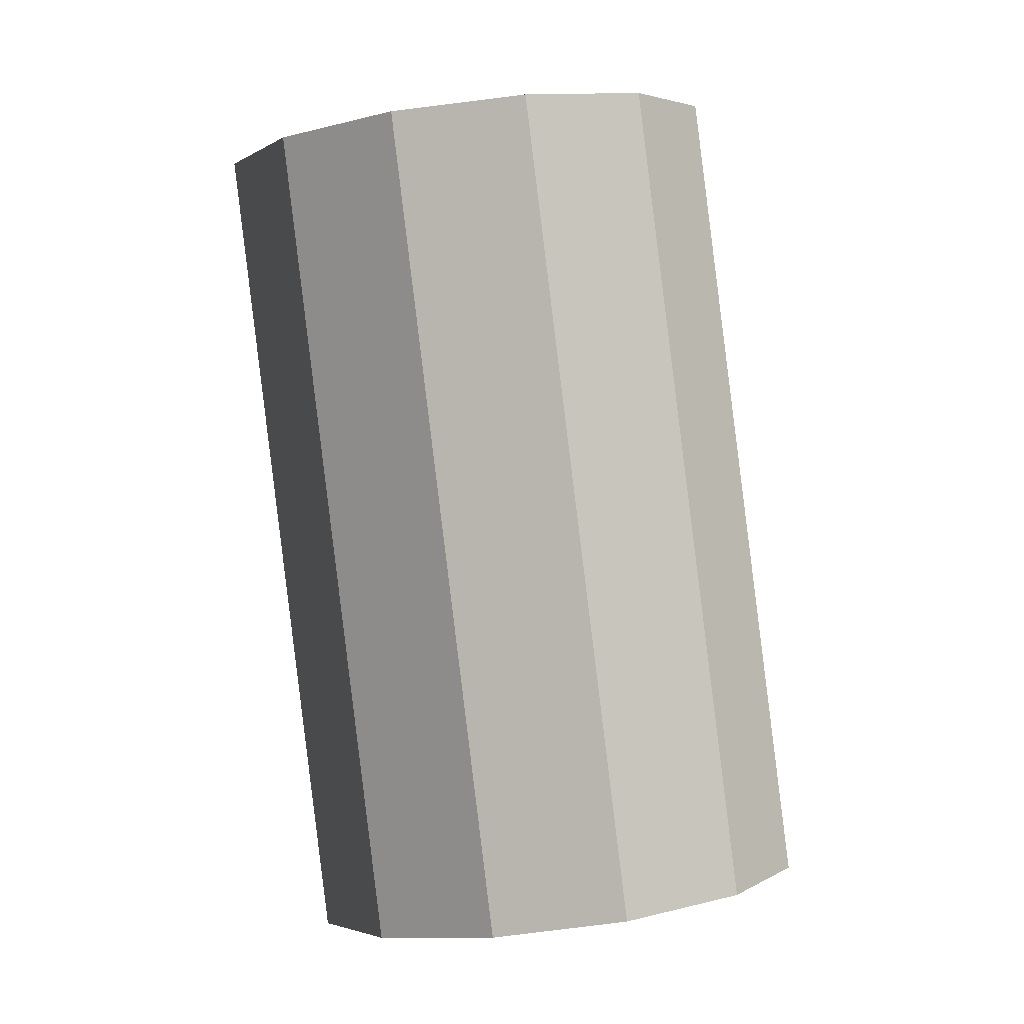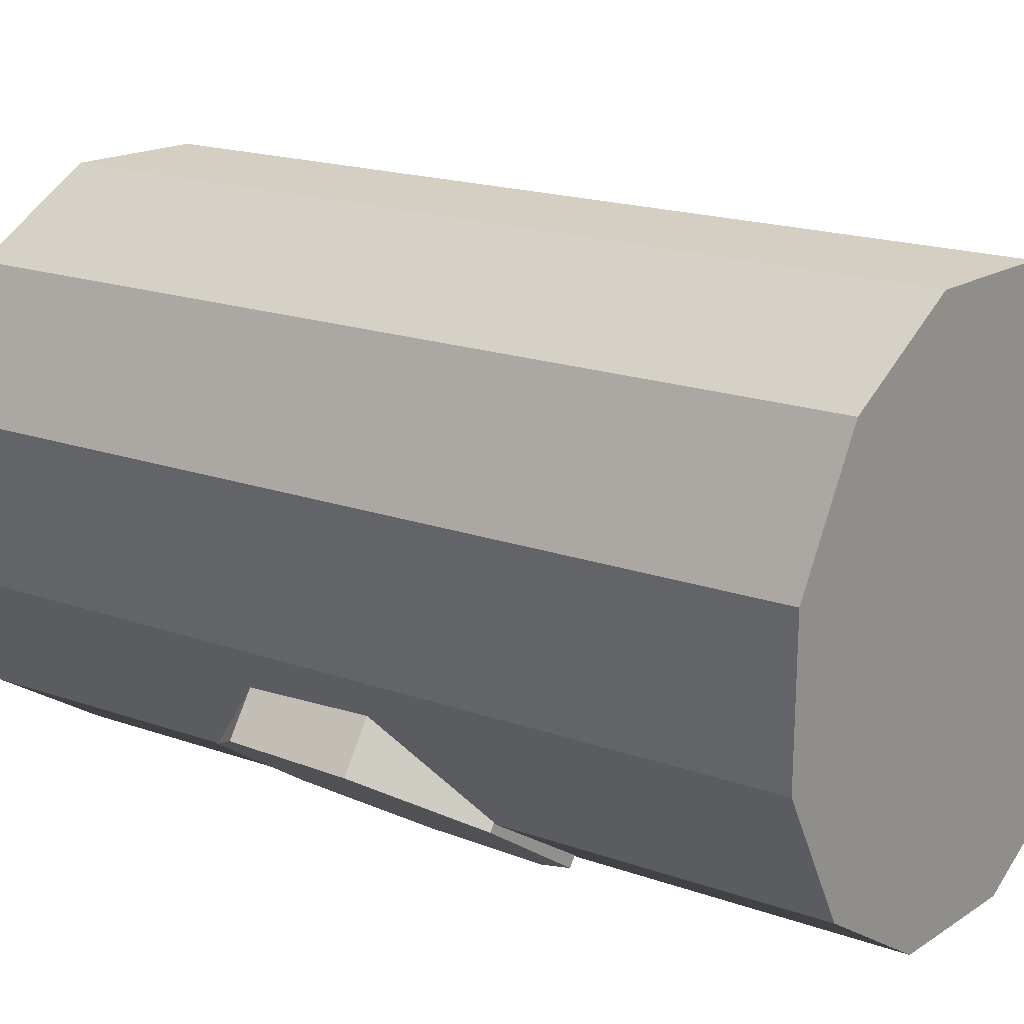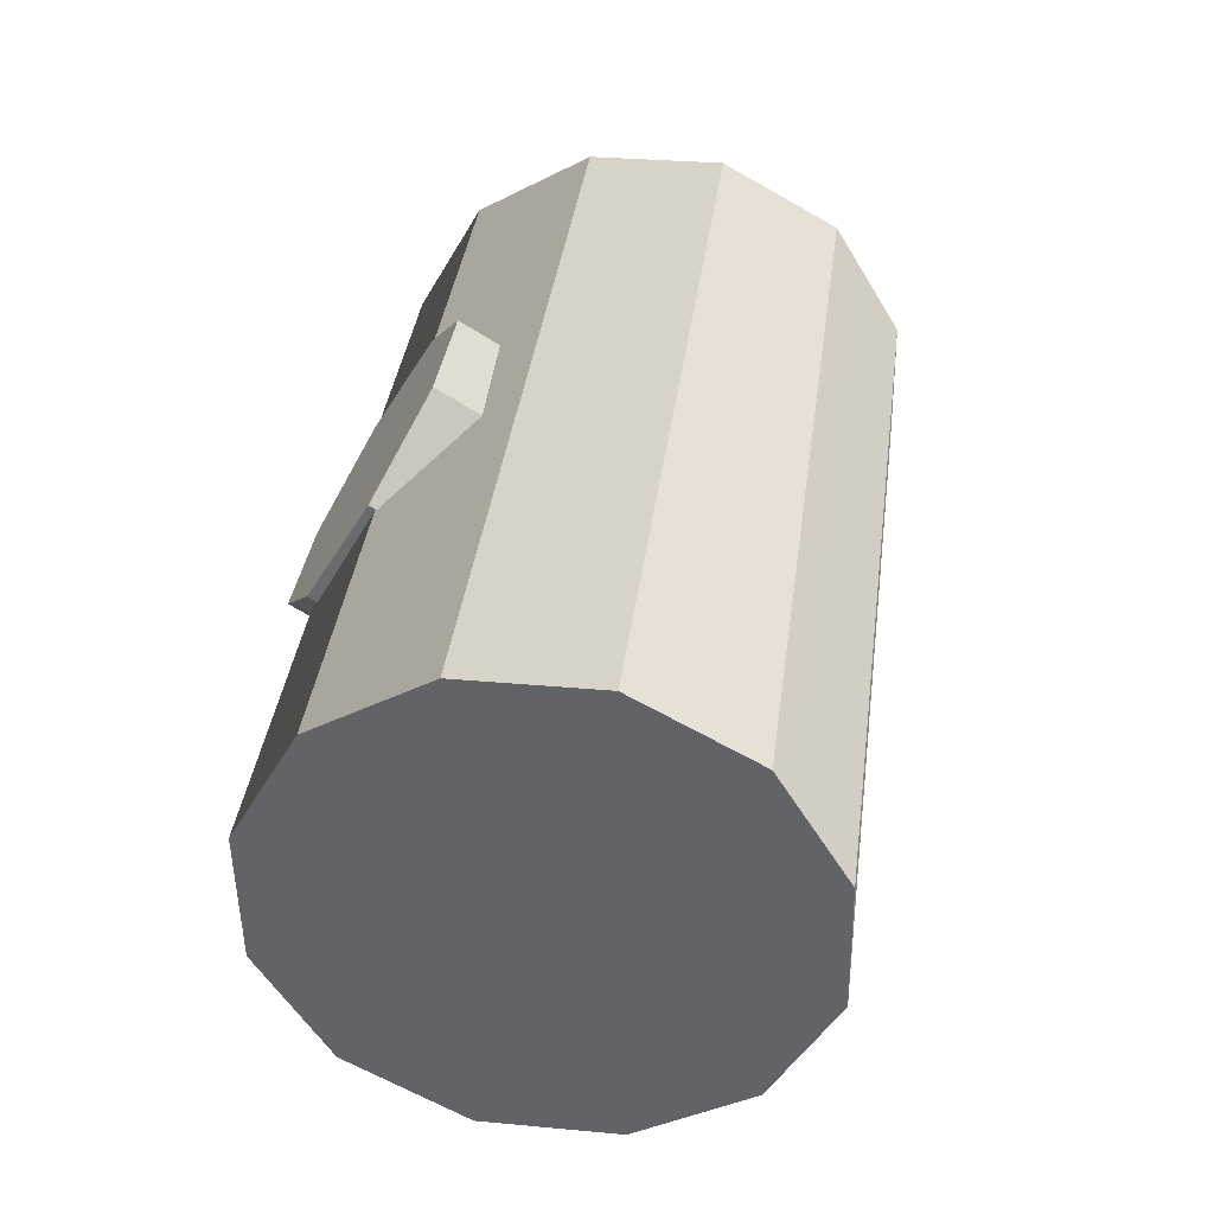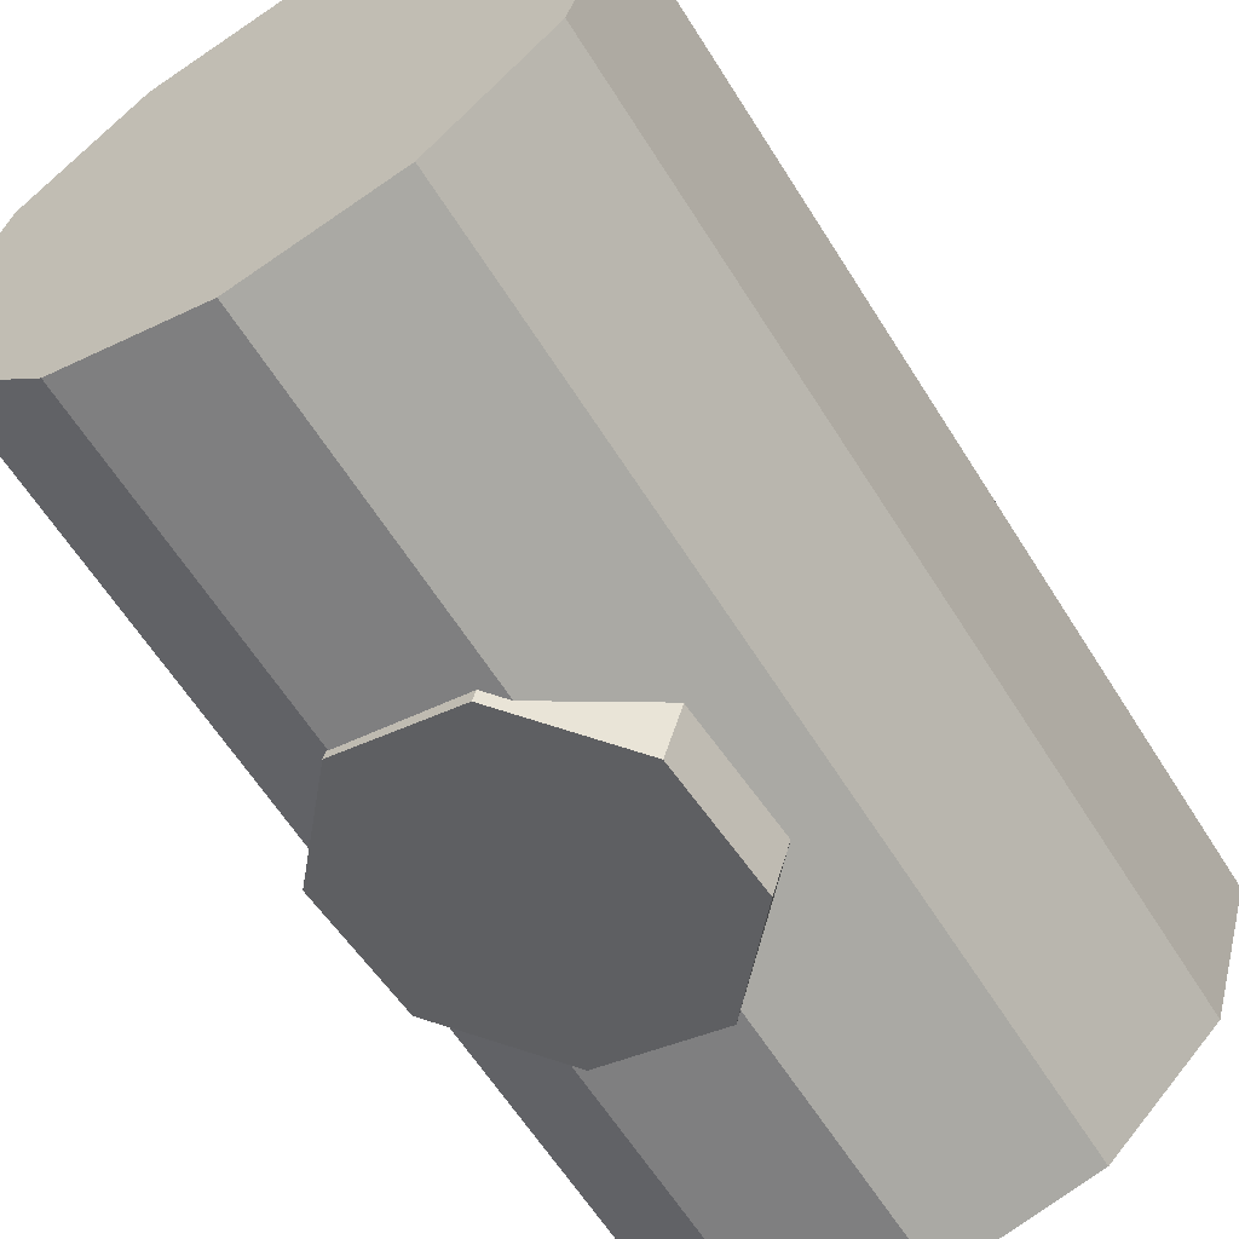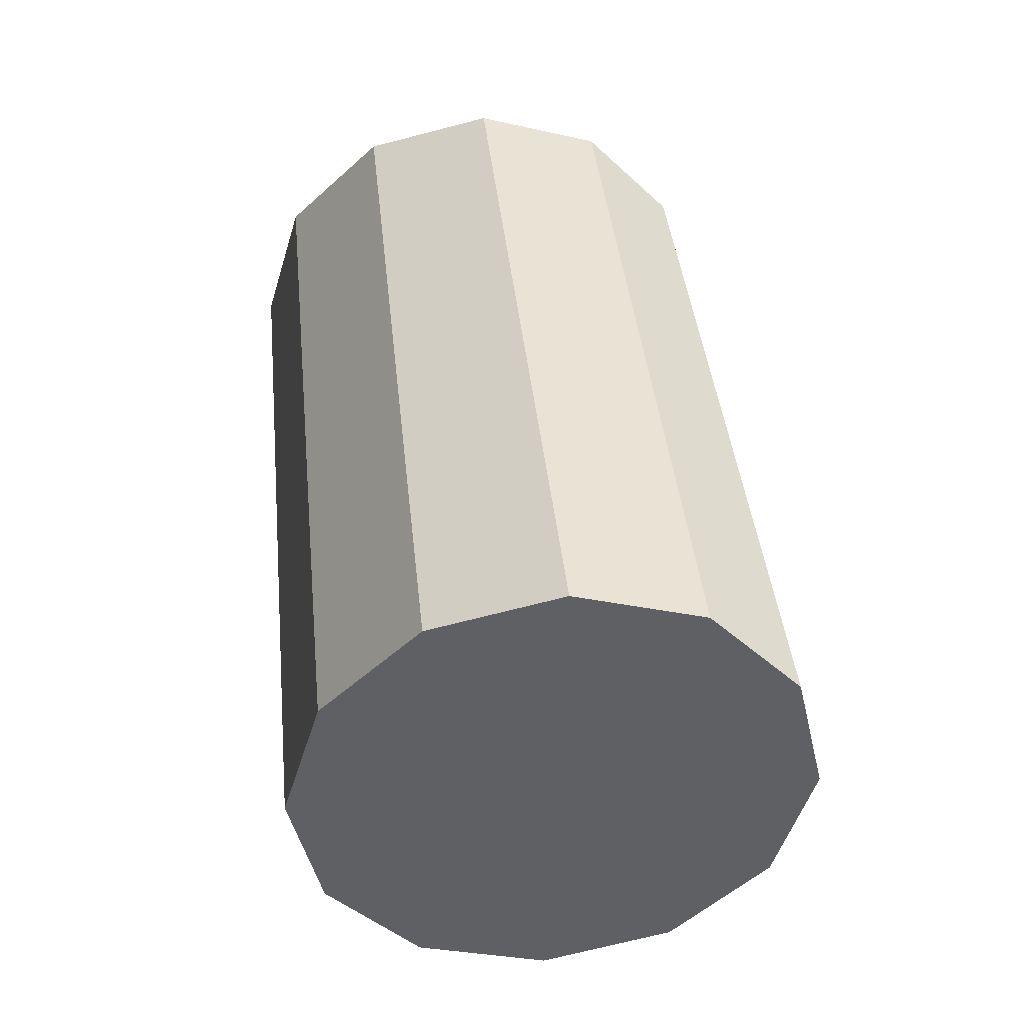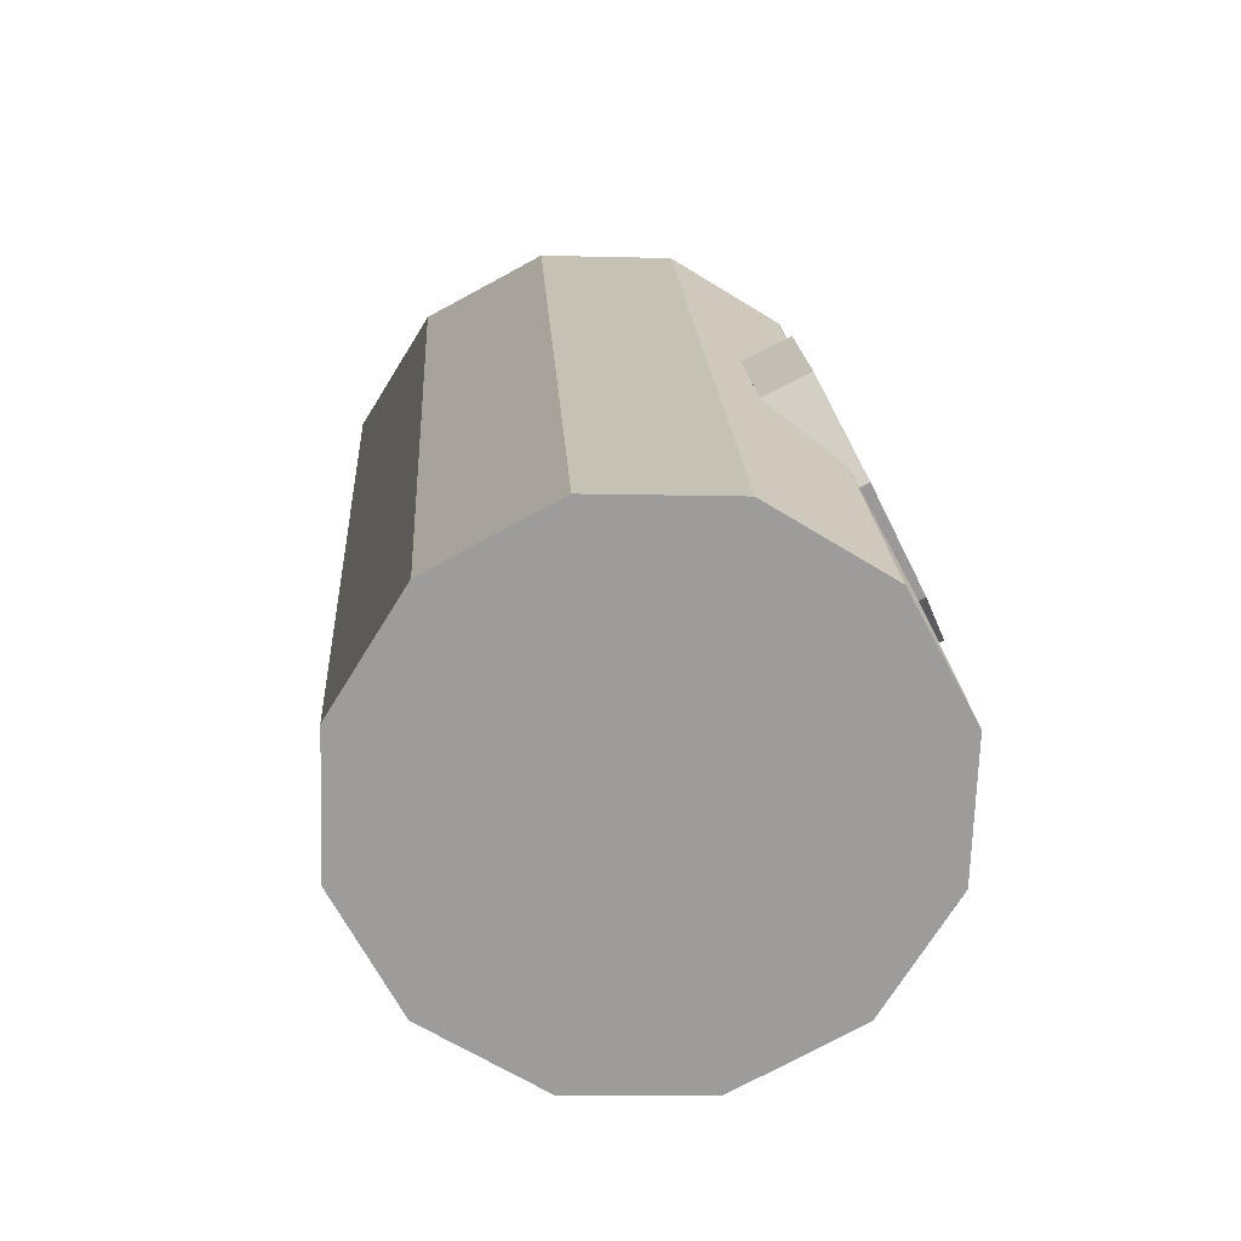
<metadata>
{"format":"obj","ext":"obj","renderer":"f3d","projection":"perspective","resolution":1024,"background":"white","views":[{"elev":-2.7,"azim":52.0,"up":"+Y"},{"elev":4.8,"azim":-52.4,"up":"+Z"},{"elev":-52.9,"azim":-97.9,"up":"+Y"},{"elev":-69.4,"azim":34.1,"up":"+Z"},{"elev":-54.0,"azim":34.5,"up":"+Y"},{"elev":-63.0,"azim":139.1,"up":"+Y"}]}
</metadata>
<code>
v 0.0267 0.02405 0.02485
v 0.02866 0.02574 0.01217
v 0.03154 -0.05325 0.002086
v 0.02958 -0.05494 0.01477
v 0.02396 0.0271 0.0001927
v 0.02684 -0.05189 -0.009896
v 0.01387 0.02776 -0.007881
v 0.01675 -0.05122 -0.01797
v 0.001086 0.02755 -0.009882
v 0.003963 -0.05143 -0.01997
v -0.01096 0.02653 -0.005276
v -0.008086 -0.05246 -0.01536
v -0.01905 0.02496 0.004704
v -0.01617 -0.05403 -0.005384
v -0.02101 0.02326 0.01738
v -0.01813 -0.05572 0.007296
v -0.01631 0.02191 0.02937
v -0.01343 -0.05708 0.01928
v -0.006219 0.02124 0.03744
v -0.003342 -0.05774 0.02735
v 0.006564 0.02145 0.03944
v 0.009441 -0.05753 0.02935
v 0.01861 0.02248 0.03483
v 0.02149 -0.05651 0.02475
v -0.009371 0.003387 -0.00855
v 0.001201 0.003935 -0.01299
v 0.00315 0.003293 -0.008431
v -0.007423 0.002745 -0.003991
v 0.008628 -0.003719 -0.01724
v 0.01058 -0.004361 -0.01268
v 0.008557 -0.01509 -0.01881
v 0.01051 -0.01573 -0.01425
v 0.001032 -0.02352 -0.01678
v 0.00298 -0.02416 -0.01222
v -0.009541 -0.02407 -0.01234
v -0.007593 -0.02471 -0.007782
v -0.01697 -0.01641 -0.008091
v -0.01502 -0.01706 -0.003531
v -0.0169 -0.005042 -0.006521
v -0.01495 -0.005683 -0.001961
v -0.002636 0.027 0.008363
v 0.003927 0.02776 0.005845
v 0.00111 0.02269 -0.0005469
v -0.005467 0.02235 0.002027
v 0.001339 0.02841 -0.0007033
v -0.001486 0.0236 -0.007061
v -0.005224 0.02765 0.001815
v -0.008064 0.02326 -0.004487
o group1385866266
g mesh1385866266
f 4 3 2 1
f 3 6 5 2
f 6 8 7 5
f 8 10 9 7
f 10 12 11 9
f 12 14 13 11
f 14 16 15 13
f 16 18 17 15
f 18 20 19 17
f 20 22 21 19
f 22 24 23 21
f 24 4 1 23
f 1 2 5 7 9 11 13 15 17 19 21 23
f 24 22 20 18 16 14 12 10 8 6 3 4
o group674225950
g mesh674225950
f 28 27 26 25
f 27 30 29 26
f 30 32 31 29
f 32 34 33 31
f 34 36 35 33
f 36 38 37 35
f 38 40 39 37
f 40 28 25 39
f 40 38 36 34 32 30 27 28
f 25 26 29 31 33 35 37 39
o group222057264
g mesh222057264
f 44 43 42 41
f 43 46 45 42
f 46 48 47 45
f 48 44 41 47
f 48 46 43 44
f 41 42 45 47

</code>
